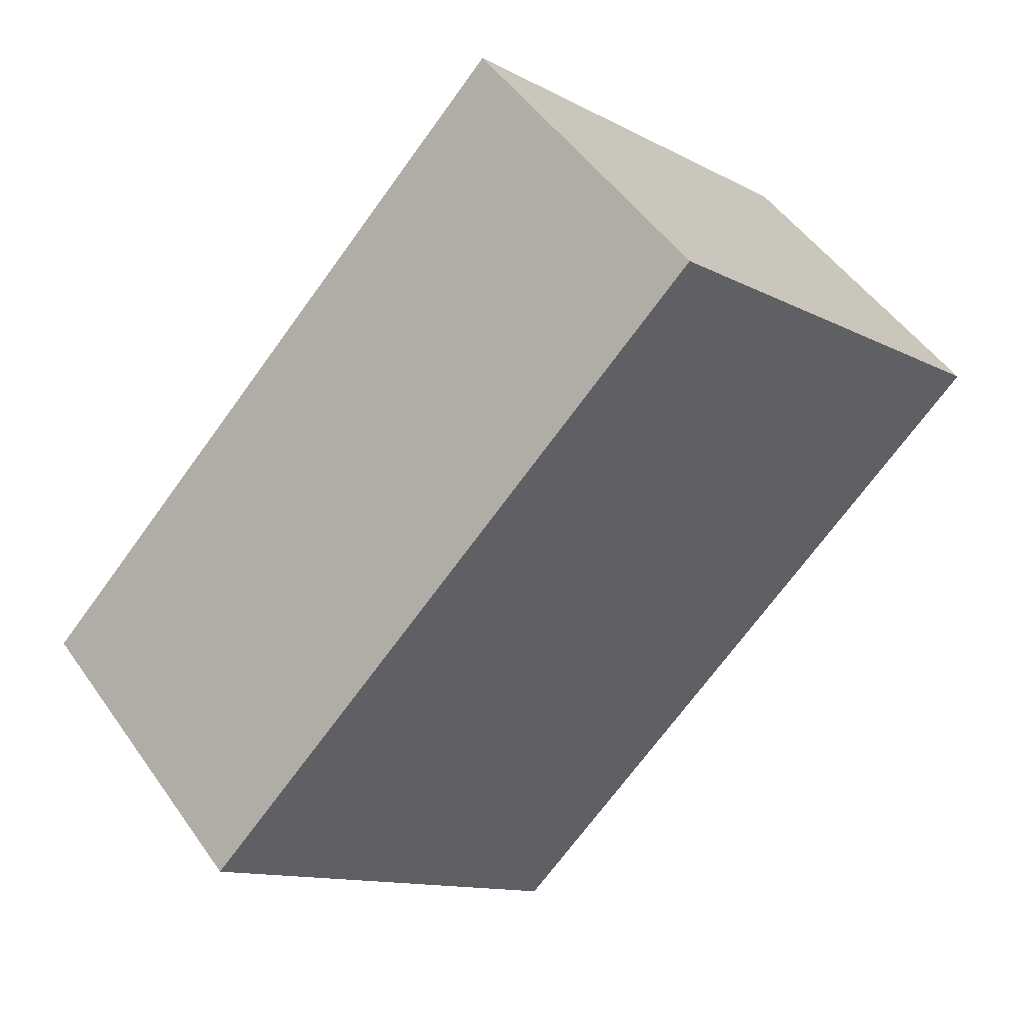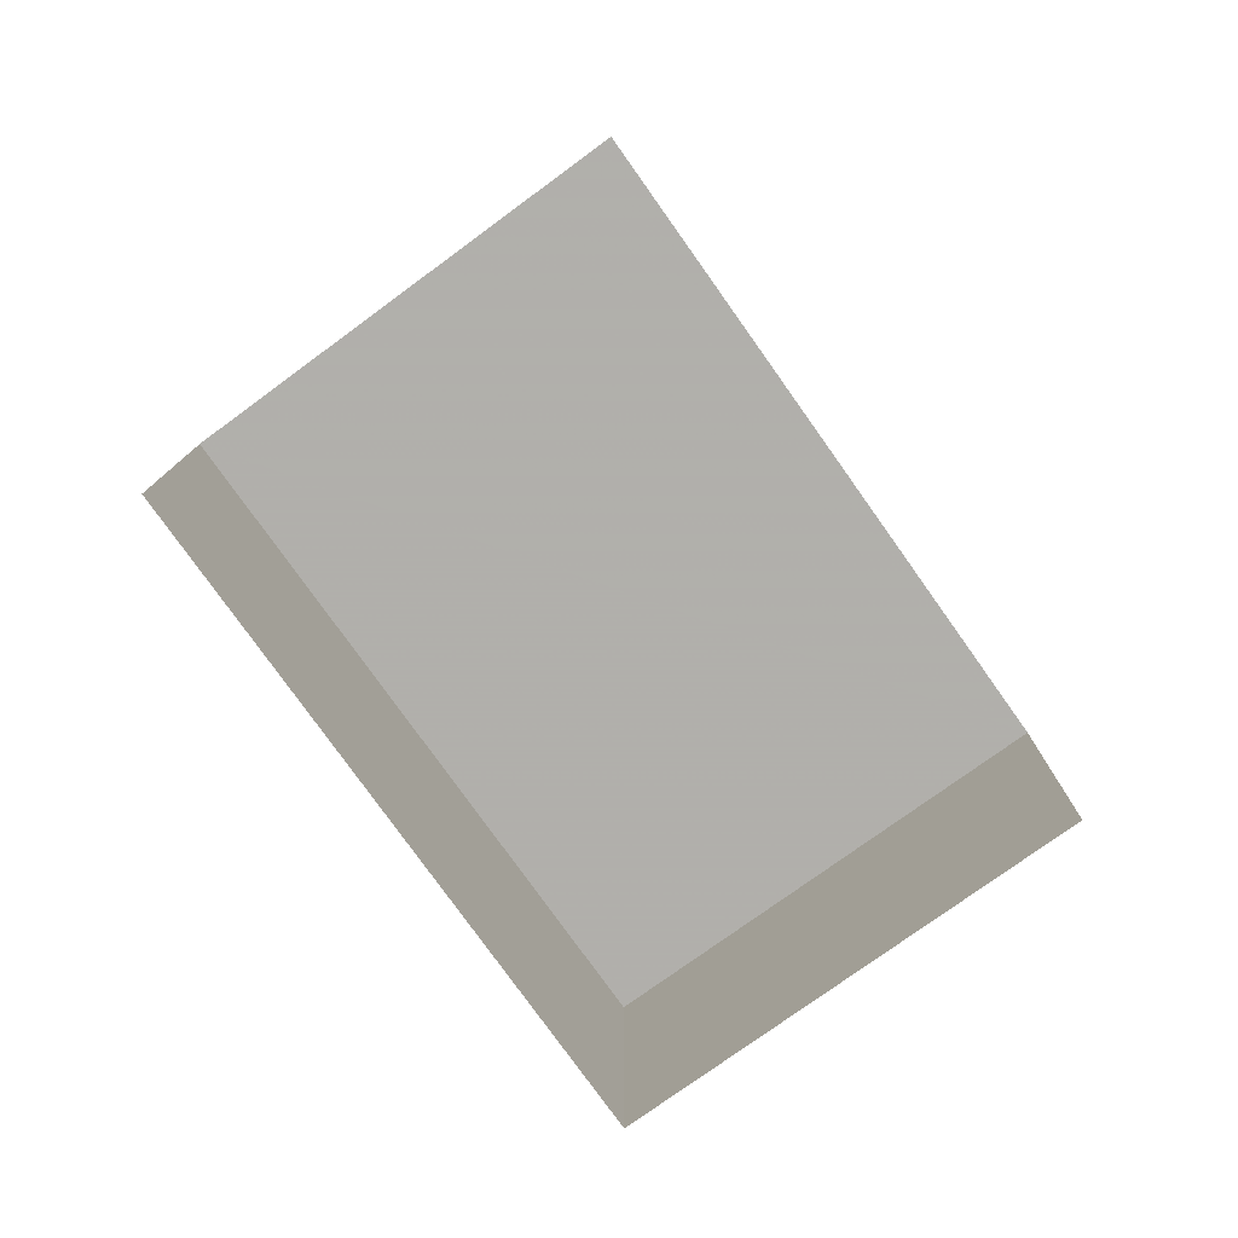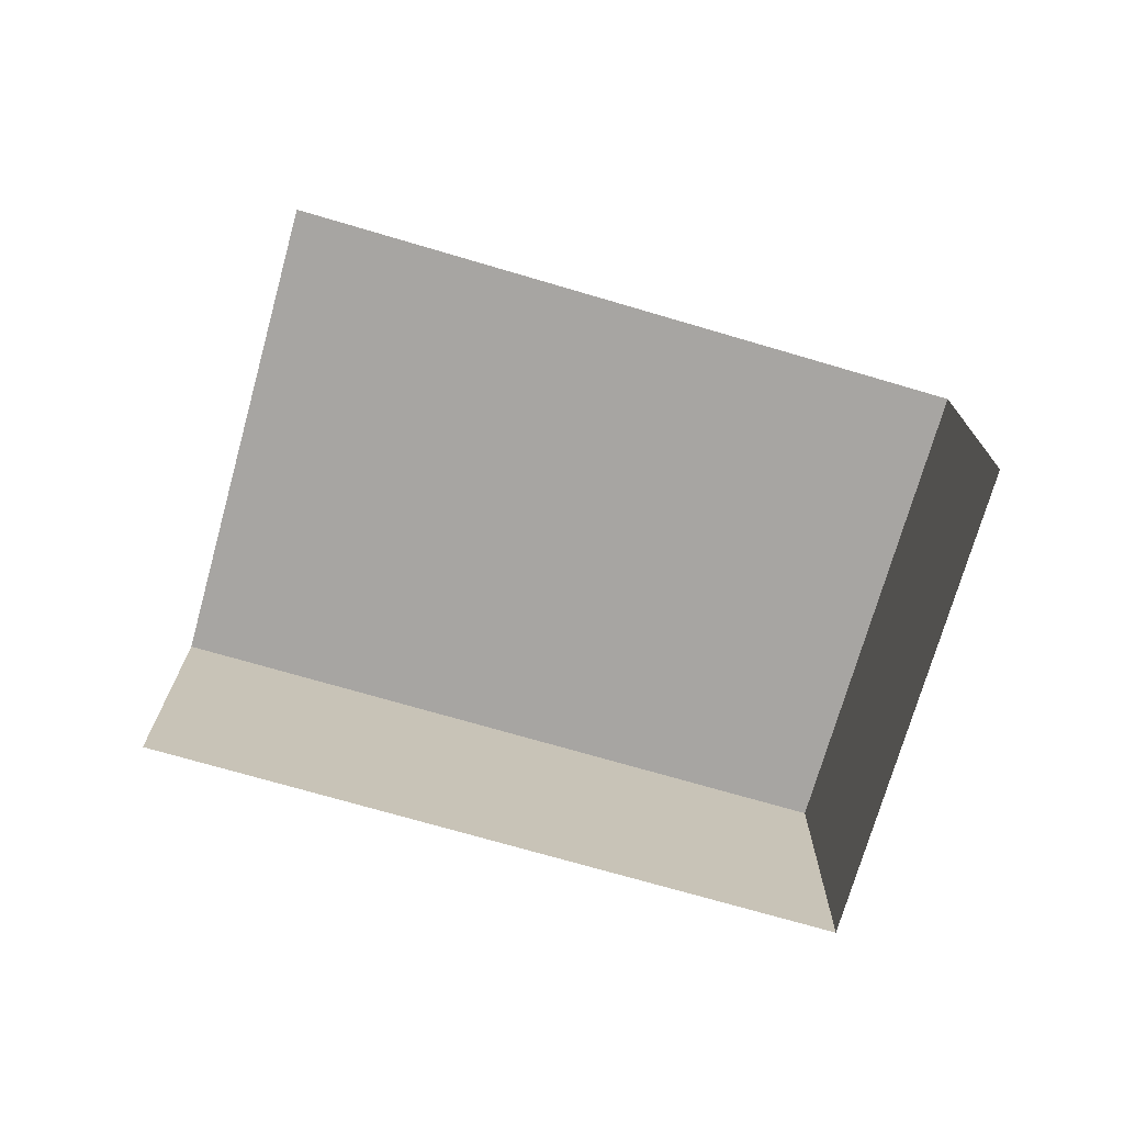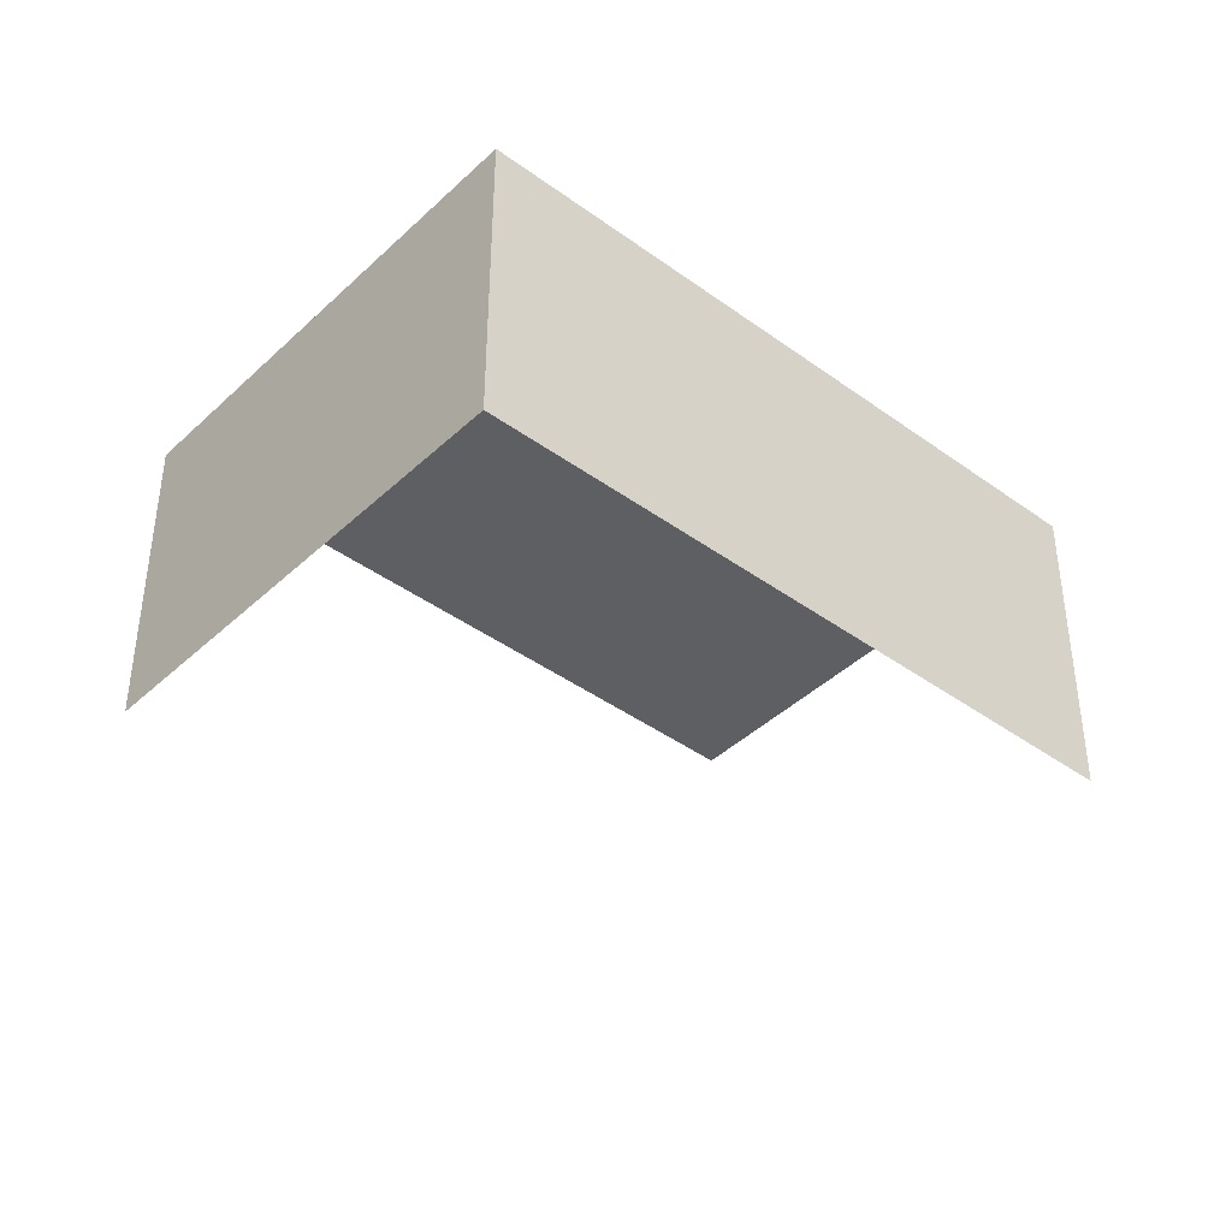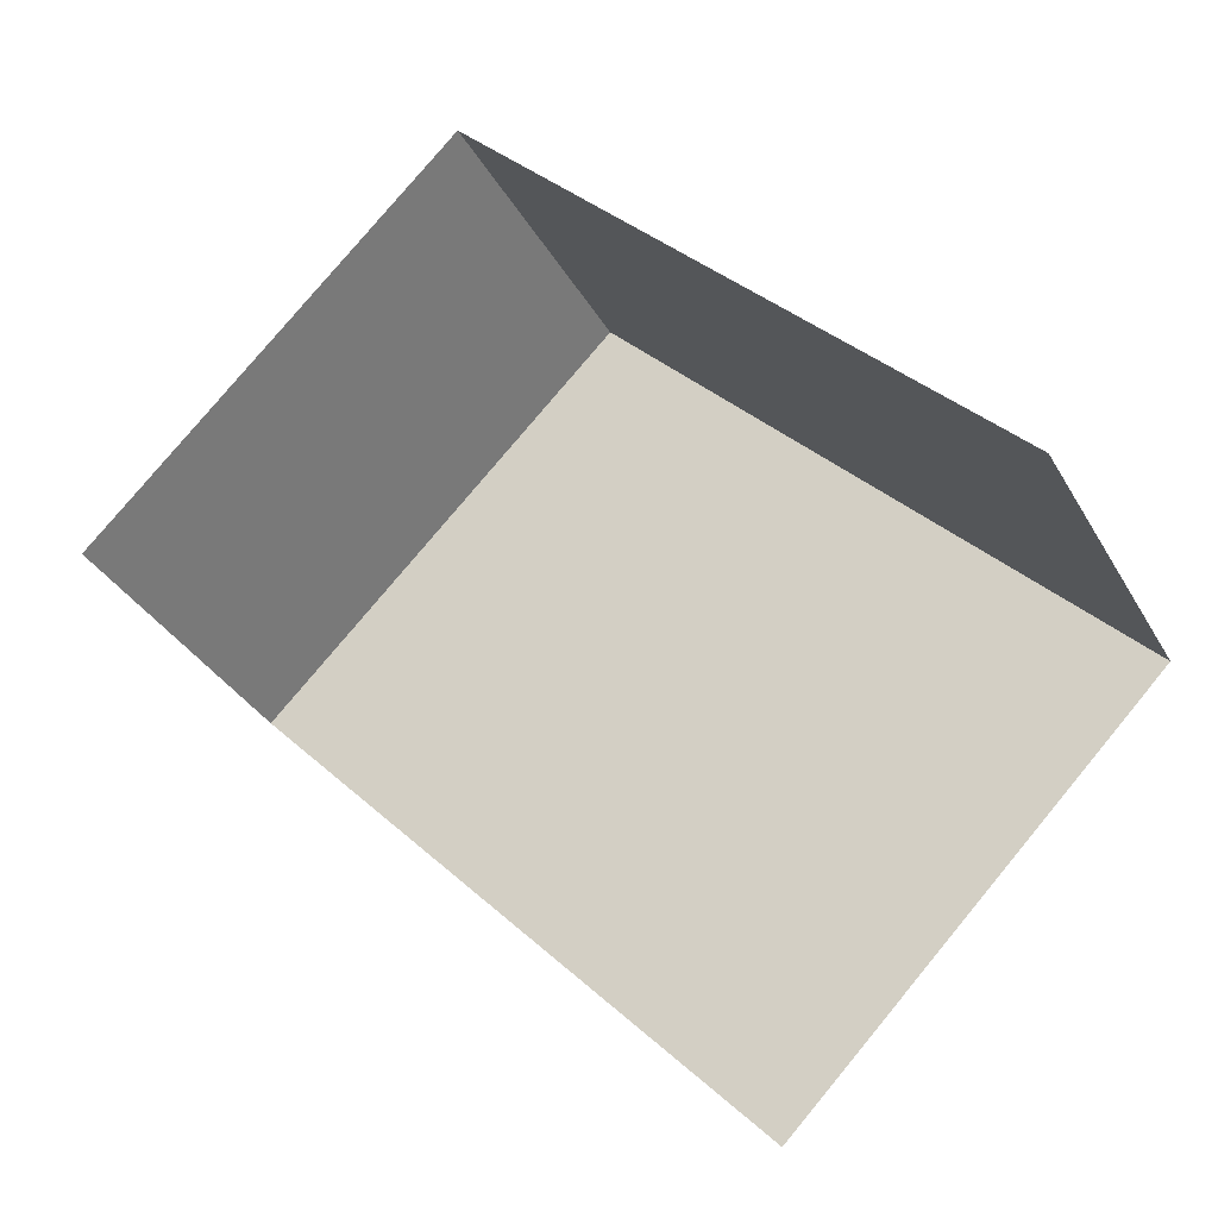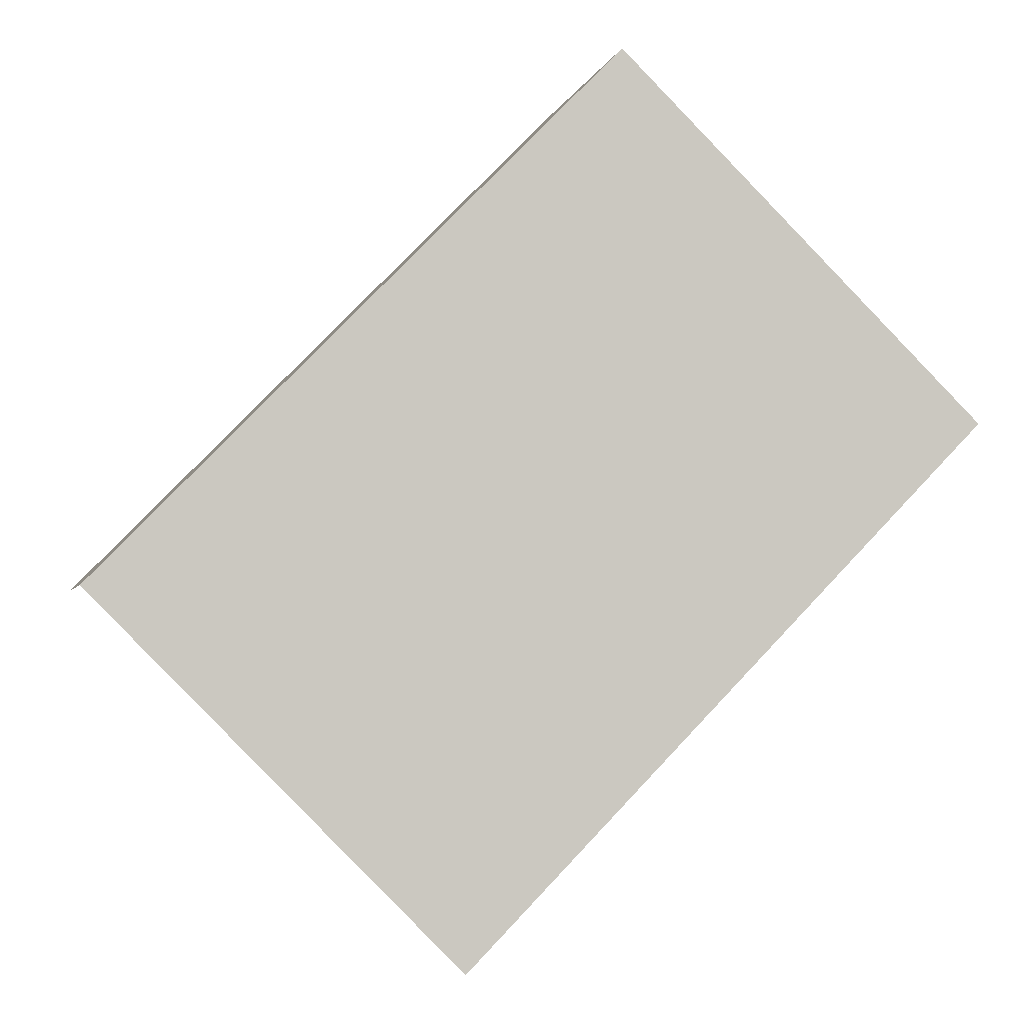
<metadata>
{"format":"obj","ext":"obj","renderer":"f3d","projection":"perspective","resolution":1024,"background":"white","views":[{"elev":49.9,"azim":-33.7,"up":"+Y"},{"elev":-78.4,"azim":-9.0,"up":"+Z"},{"elev":-73.9,"azim":29.3,"up":"+Z"},{"elev":-40.8,"azim":-176.1,"up":"+Z"},{"elev":-33.0,"azim":-154.7,"up":"+Y"},{"elev":-2.7,"azim":-11.8,"up":"+Y"}]}
</metadata>
<code>
v -2.254e+05 -1.284e+05 11.92
v -2.254e+05 -1.284e+05 11.92
v -2.254e+05 -1.284e+05 11.92
v -2.254e+05 -1.284e+05 11.92
v -2.254e+05 -1.284e+05 18.74
v -2.254e+05 -1.284e+05 18.74
v -2.254e+05 -1.284e+05 18.74
v -2.254e+05 -1.284e+05 18.74
f 1 2 3
f 1 4 2
f 7 3 2
f 5 7 2
f 7 1 3
f 7 6 1
f 5 6 7
f 5 8 6
f 8 2 4
f 8 5 2
f 6 4 1
f 6 8 4

</code>
